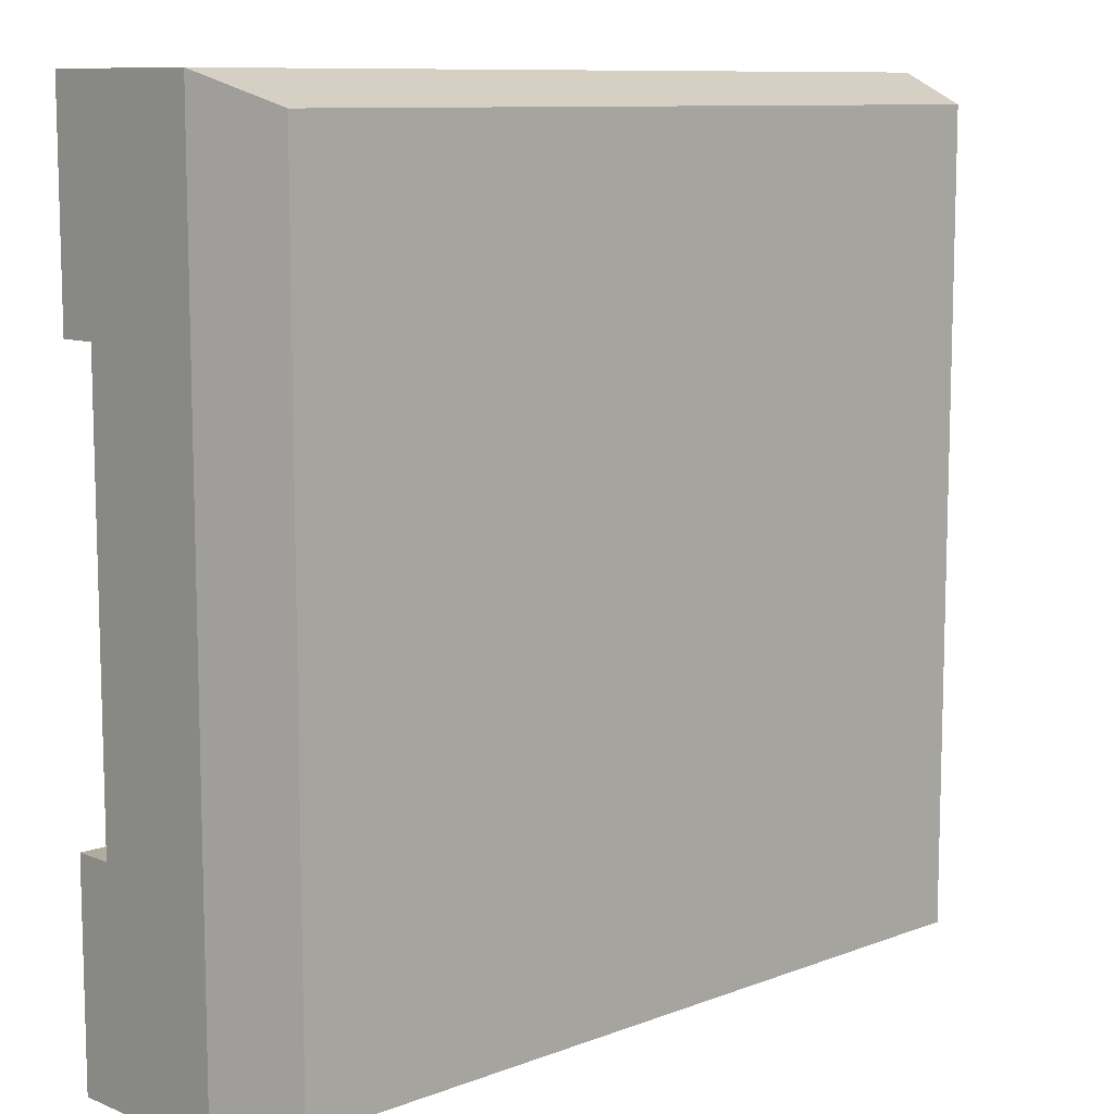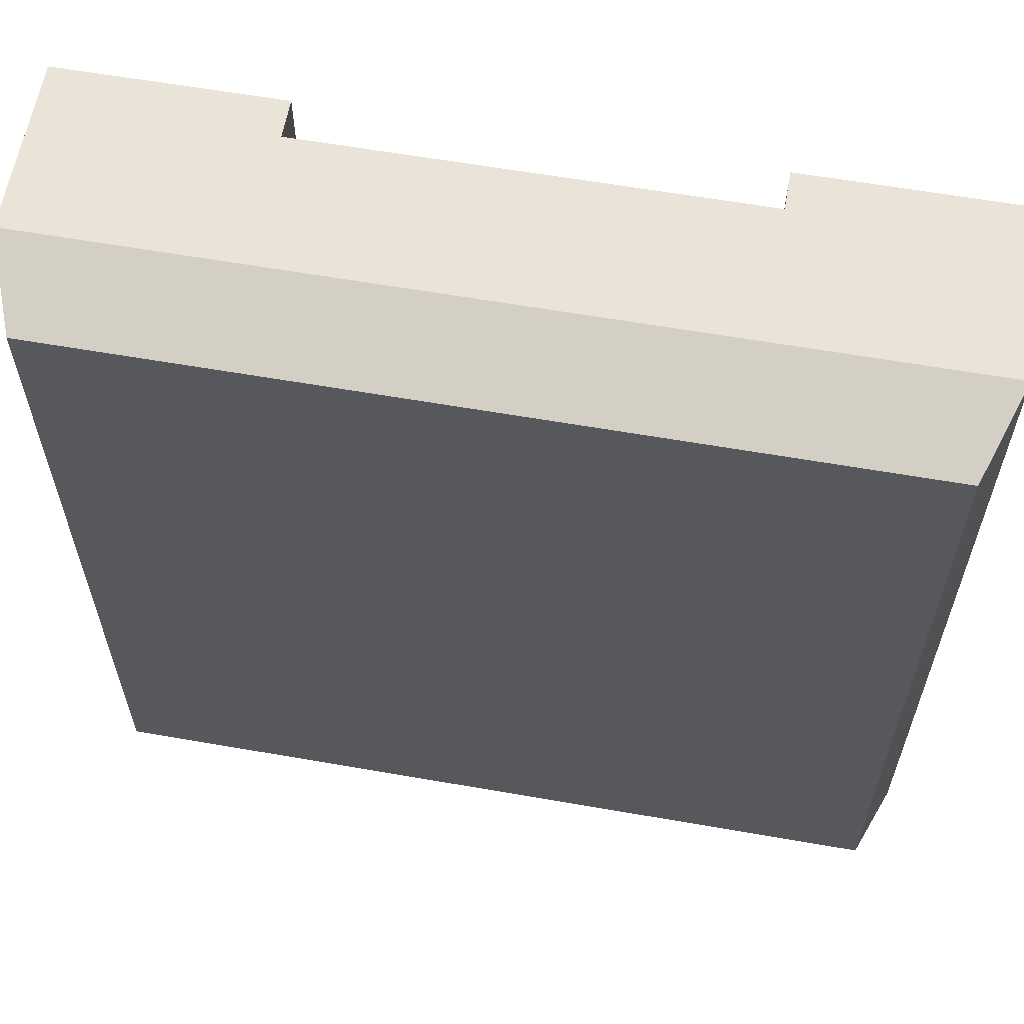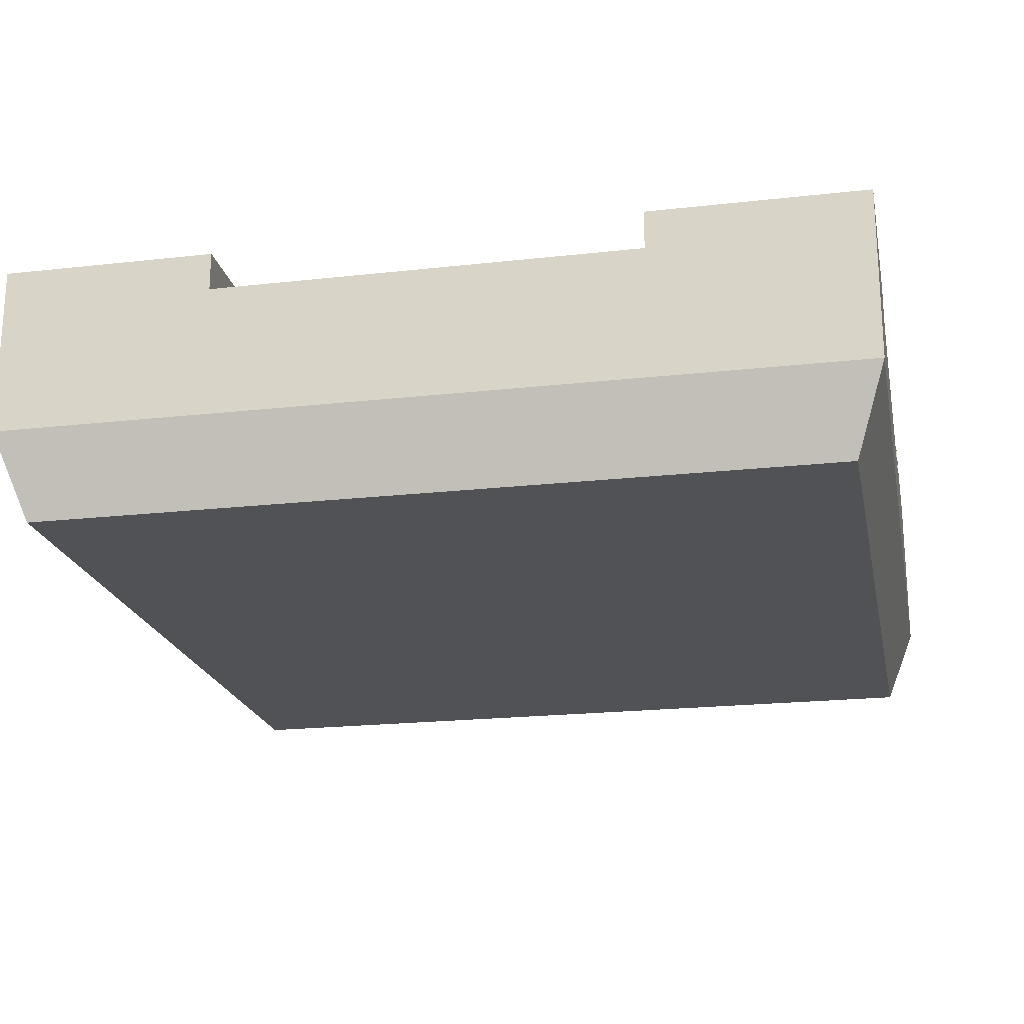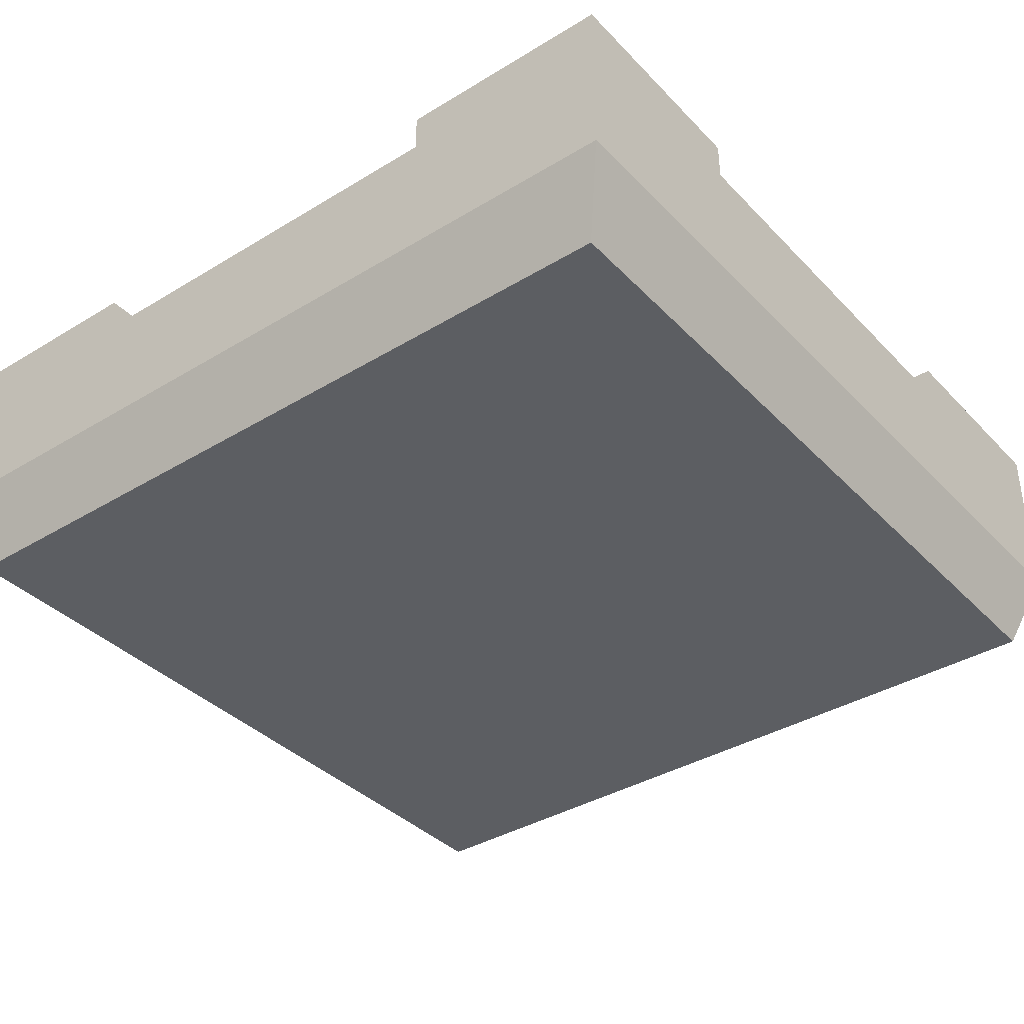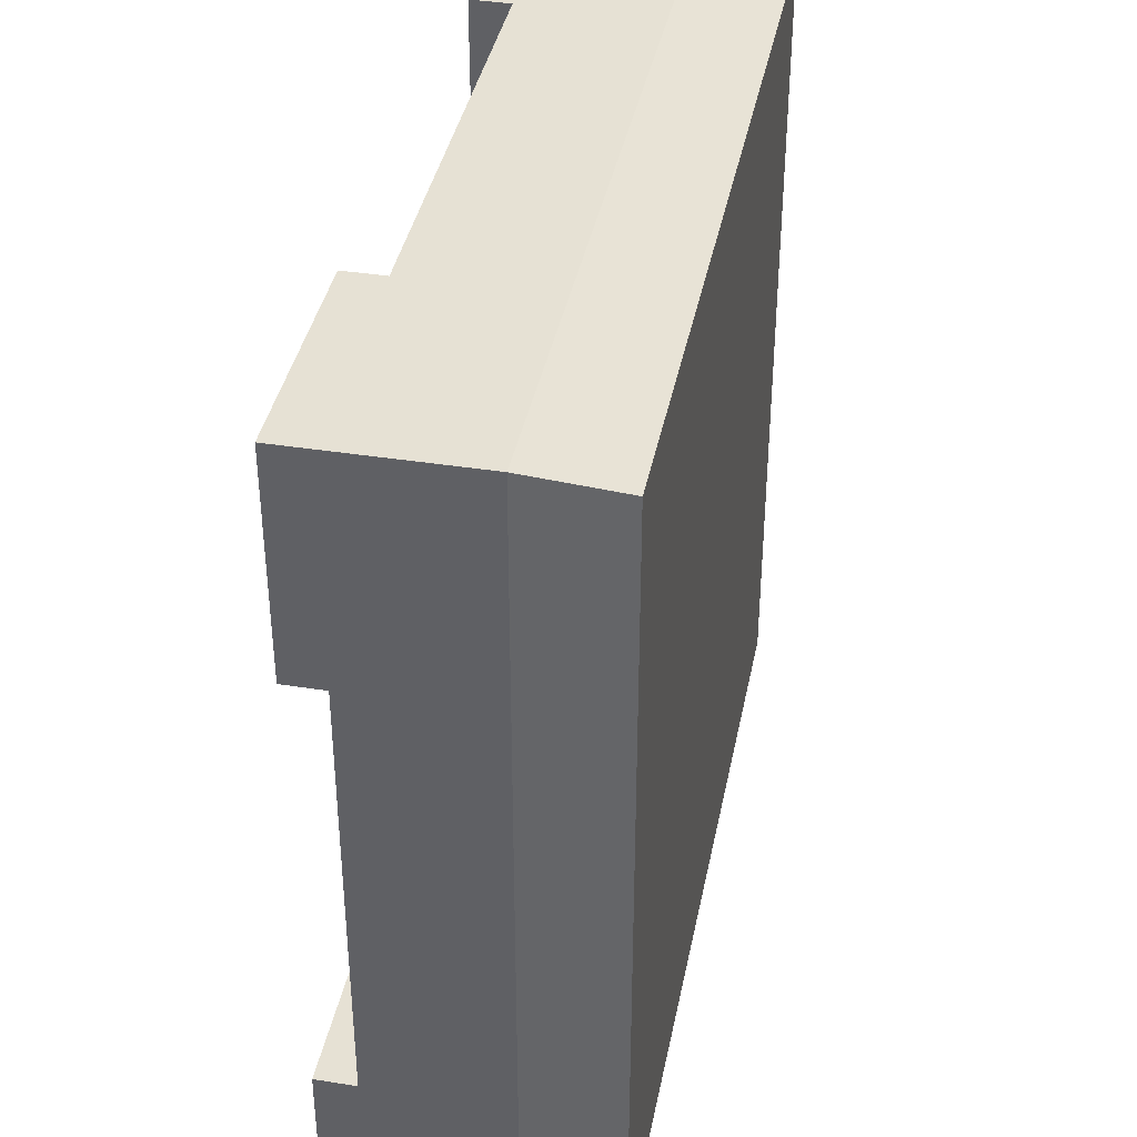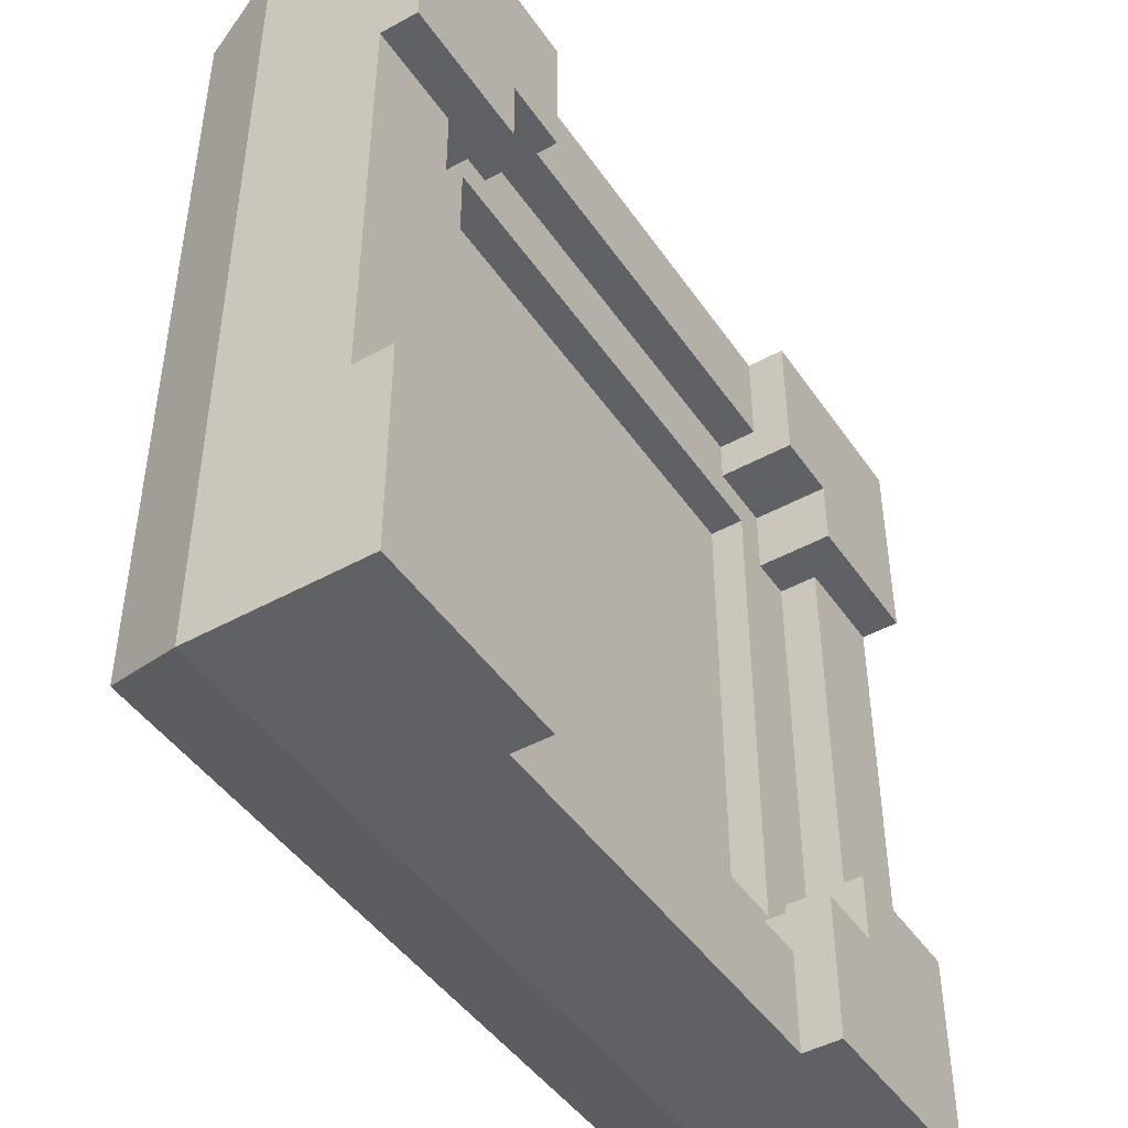
<metadata>
{"format":"obj","ext":"obj","renderer":"f3d","projection":"perspective","resolution":1024,"background":"white","views":[{"elev":9.9,"azim":-44.0,"up":"+Z"},{"elev":61.1,"azim":10.1,"up":"+Z"},{"elev":-20.7,"azim":101.5,"up":"+Y"},{"elev":-37.4,"azim":37.9,"up":"+Y"},{"elev":39.0,"azim":-78.9,"up":"+Z"},{"elev":-45.7,"azim":122.4,"up":"+Z"}]}
</metadata>
<code>
g towerSquareTop
v -10 1 0
v 0 1 0
v -10 3 0
v -7.5 2.55 0
v -7.5 3 0
v -2.5 2.55 0
v -3.61e-15 3 -1.805e-15
v -2.5 3 -1.805e-15
v -10 1 10
v -9.65 0 0.35
v -9.65 0 9.65
v -0.35 0 0.35
v 0 1 10
v -0.35 0 9.65
v 0 3 7.5
v 0 2.55 7.5
v 0 3 10
v 0 2.55 2.5
v -3.61e-15 3 2.5
v -10 2.55 2.5
v -10 2.55 7.5
v -10 3 7.5
v -10 3 10
v -10 3 2.5
v -2.5 2.55 10
v -2.5 3 10
v -7.5 2.55 10
v -7.5 3 10
v -2.5 2.1 1.195
v -2.5 2.1 1.695
v -7.5 2.1 1.195
v -7.5 2.1 1.695
v -7.908 2.1 2.092
v -2.092 2.1 2.092
v -1.695 2.1 1.695
v -1.695 2.1 2.5
v -1.695 2.1 7.5
v -1.195 2.1 7.5
v -1.195 2.1 2.5
v -1.695 2.1 8.305
v -8.305 2.1 1.695
v -7.908 2.1 7.908
v -2.092 2.1 7.908
v -2.5 2.1 8.305
v -2.5 2.1 8.805
v -7.5 2.1 8.305
v -8.305 2.1 8.305
v -8.305 2.1 2.5
v -8.305 2.1 7.5
v -8.805 2.1 2.5
v -8.805 2.1 7.5
v -7.5 2.1 8.805
v -7.908 1.7 2.092
v -7.908 1.7 7.908
v -2.092 1.7 2.092
v -2.092 1.7 7.908
v -1.195 2.55 2.5
v -1.195 2.55 7.5
v -2.5 2.55 8.805
v -7.5 2.55 8.805
v -8.805 2.55 2.5
v -8.805 2.55 7.5
v -2.5 2.55 1.195
v -7.5 2.55 1.195
v -1.695 3 1.695
v -2.5 3 1.695
v -1.695 3 2.5
v -1.695 3 7.5
v -1.695 3 8.305
v -2.5 3 8.305
v -8.305 3 7.5
v -8.305 3 8.305
v -7.5 3 8.305
v -7.5 3 1.695
v -8.305 3 1.695
v -8.305 3 2.5
f 2 1 3
f 3 4 2
f 3 5 4
f 2 4 6
f 6 7 2
f 6 8 7
f 9 1 10
f 10 11 9
f 12 2 13
f 13 14 12
f 16 15 17
f 16 17 13
f 18 16 13
f 18 13 2
f 19 18 2
f 2 7 19
f 3 1 9
f 9 20 3
f 9 21 20
f 9 22 21
f 9 23 22
f 3 20 24
f 11 14 13
f 13 9 11
f 9 13 17
f 17 25 9
f 17 26 25
f 9 25 27
f 27 23 9
f 27 28 23
f 12 10 1
f 1 2 12
f 30 29 31
f 30 31 32
f 30 32 33
f 30 33 34
f 35 30 34
f 34 36 35
f 34 37 36
f 36 37 38
f 38 39 36
f 34 40 37
f 32 41 33
f 41 42 33
f 40 34 43
f 43 44 40
f 43 42 44
f 42 45 44
f 42 46 45
f 42 47 46
f 42 41 47
f 41 48 47
f 48 49 47
f 49 48 50
f 50 51 49
f 45 46 52
f 53 33 42
f 42 54 53
f 53 55 34
f 34 33 53
f 34 55 56
f 56 43 34
f 56 54 42
f 42 43 56
f 16 18 57
f 57 58 16
f 25 59 60
f 60 27 25
f 62 61 20
f 20 21 62
f 63 6 4
f 4 64 63
f 19 7 8
f 8 65 19
f 8 66 65
f 19 65 67
f 63 29 30
f 30 66 63
f 6 63 66
f 66 8 6
f 17 15 68
f 68 69 17
f 69 26 17
f 69 70 26
f 38 37 68
f 68 58 38
f 68 16 58
f 68 15 16
f 72 71 22
f 72 22 23
f 72 23 28
f 28 73 72
f 60 46 73
f 73 28 60
f 28 27 60
f 46 60 52
f 74 5 3
f 3 75 74
f 3 76 75
f 3 24 76
f 50 48 76
f 76 61 50
f 76 20 61
f 76 24 20
f 57 39 38
f 38 58 57
f 59 45 52
f 52 60 59
f 50 61 62
f 62 51 50
f 31 29 63
f 63 64 31
f 49 71 72
f 72 47 49
f 62 21 22
f 62 22 71
f 62 71 49
f 49 51 62
f 41 75 76
f 76 48 41
f 30 35 65
f 65 66 30
f 41 32 74
f 74 75 41
f 4 5 74
f 74 64 4
f 74 31 64
f 74 32 31
f 67 65 35
f 35 36 67
f 57 18 19
f 57 19 67
f 57 67 36
f 36 39 57
f 68 37 40
f 40 69 68
f 40 44 70
f 70 69 40
f 70 44 45
f 45 59 70
f 59 26 70
f 59 25 26
f 46 47 72
f 72 73 46
f 12 14 11
f 11 10 12
f 56 55 53
f 53 54 56

</code>
